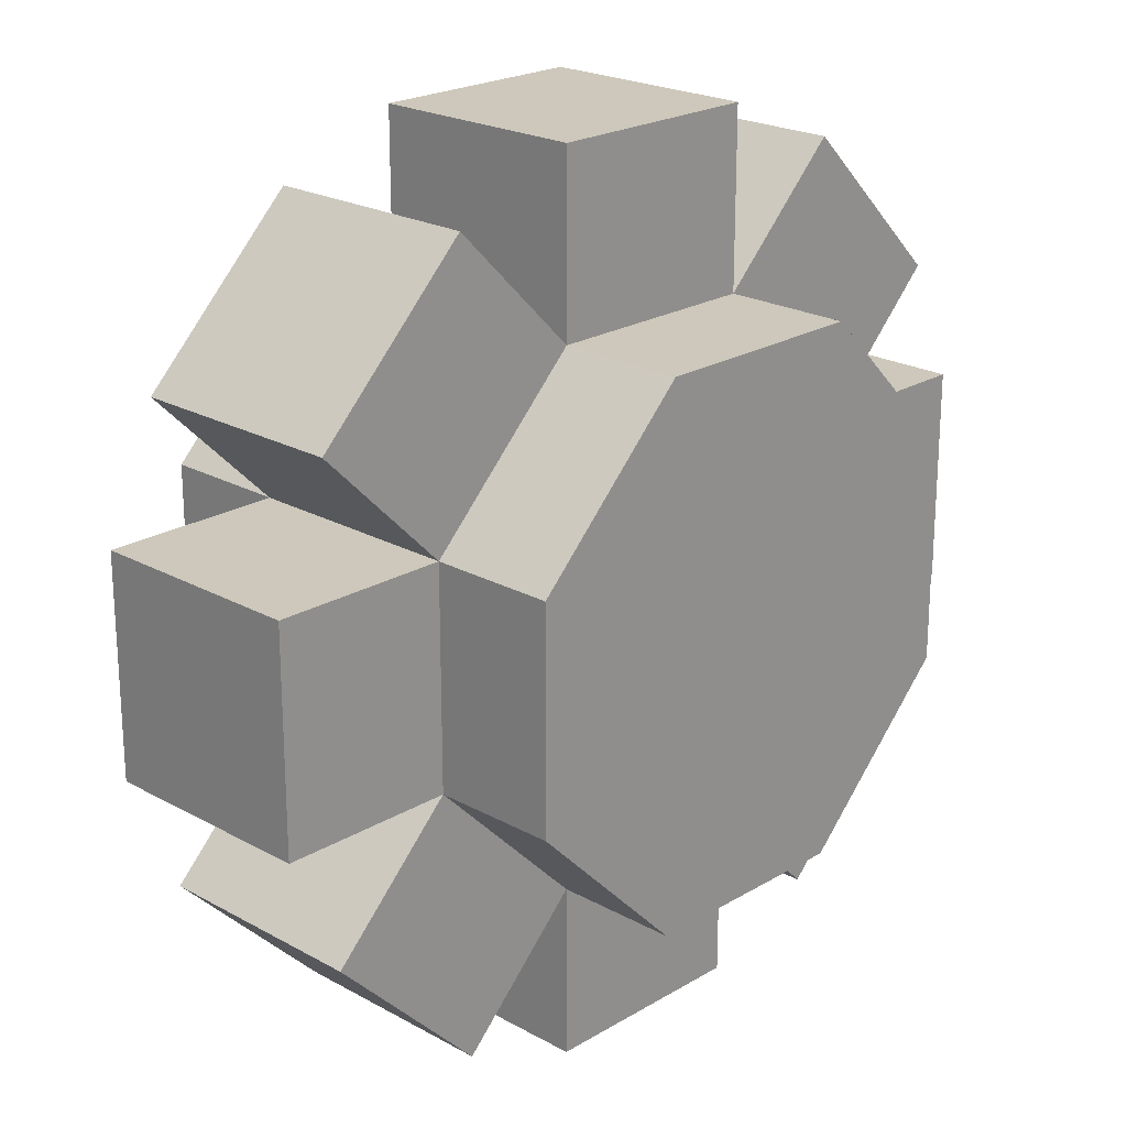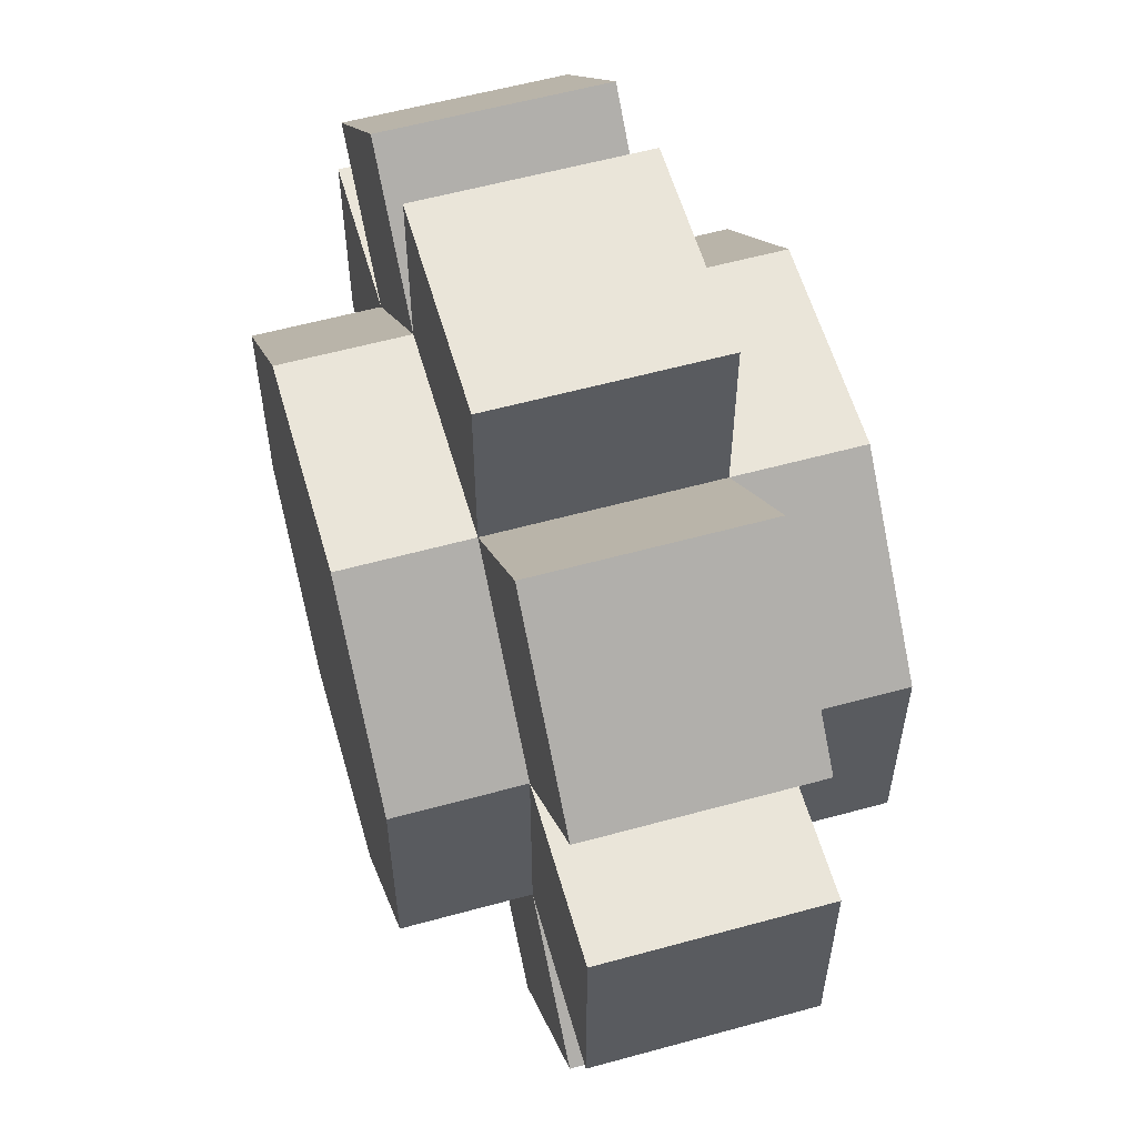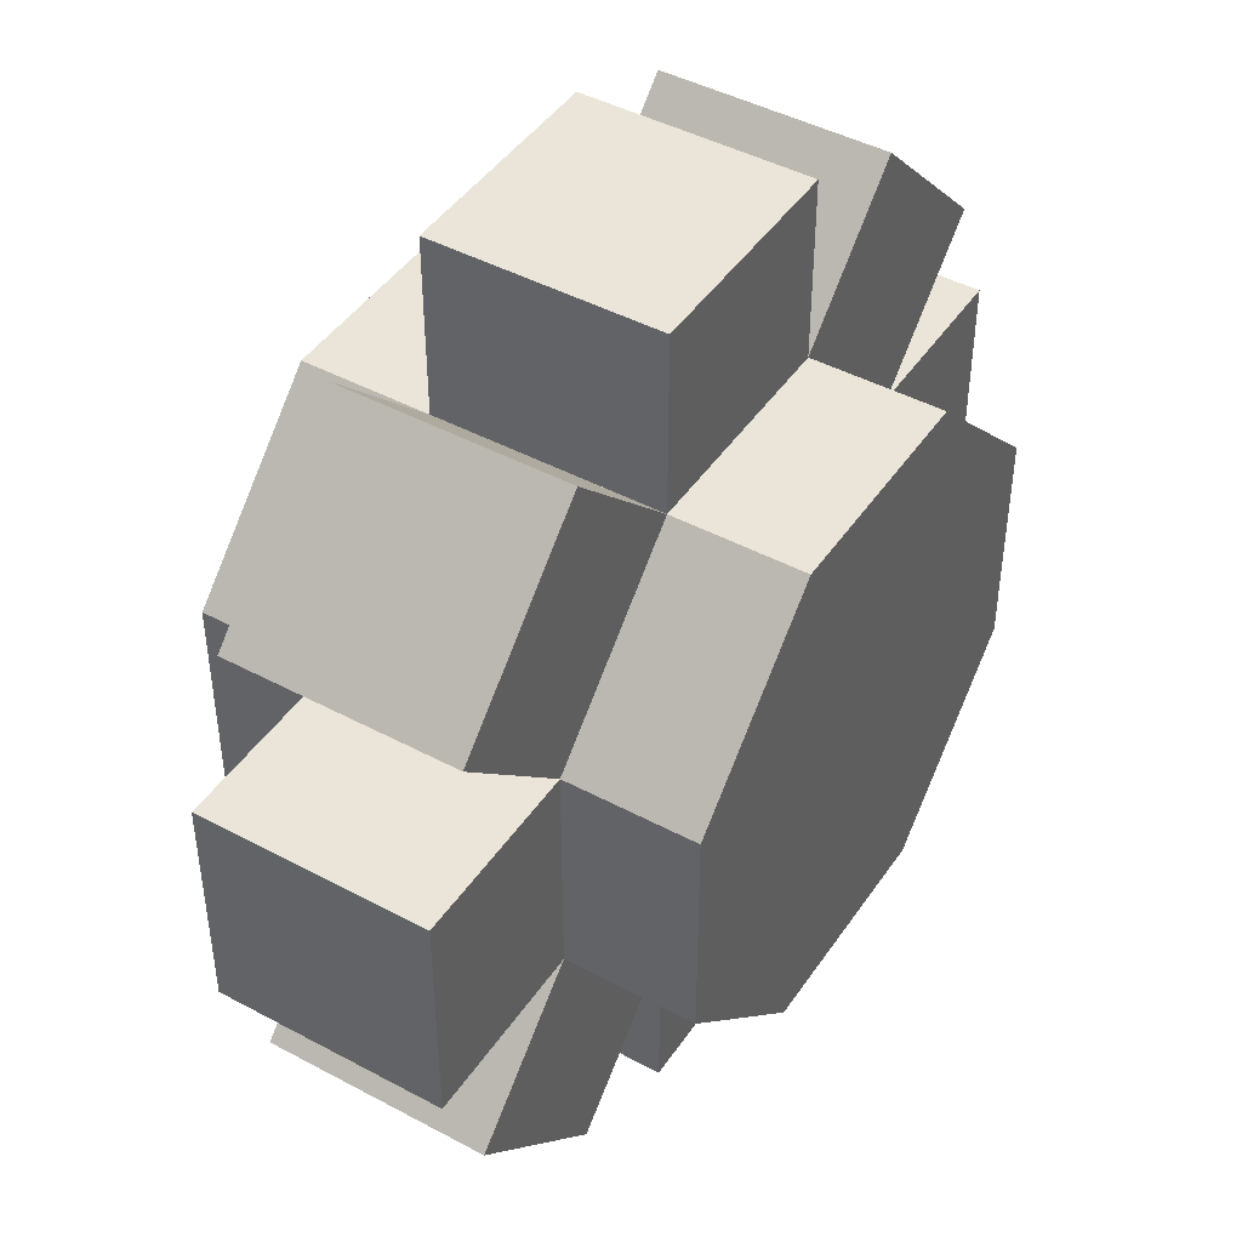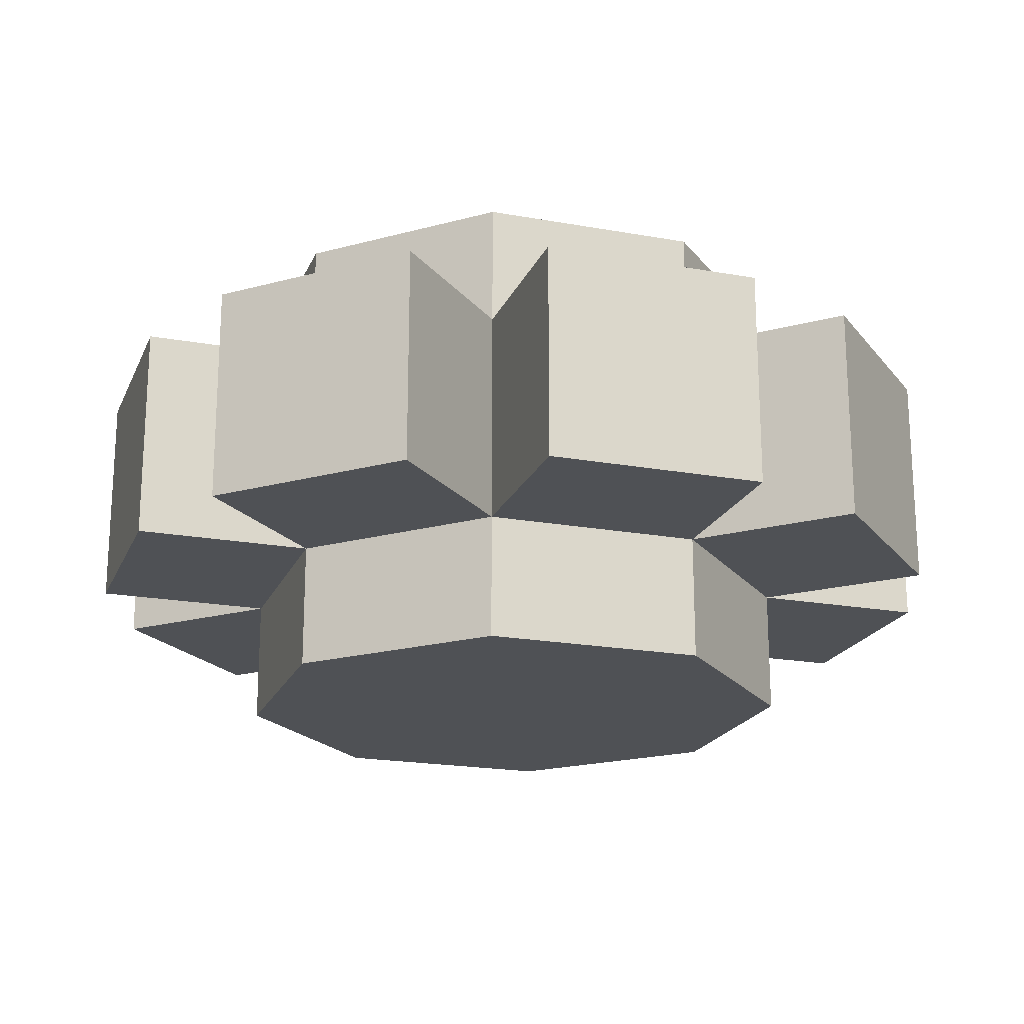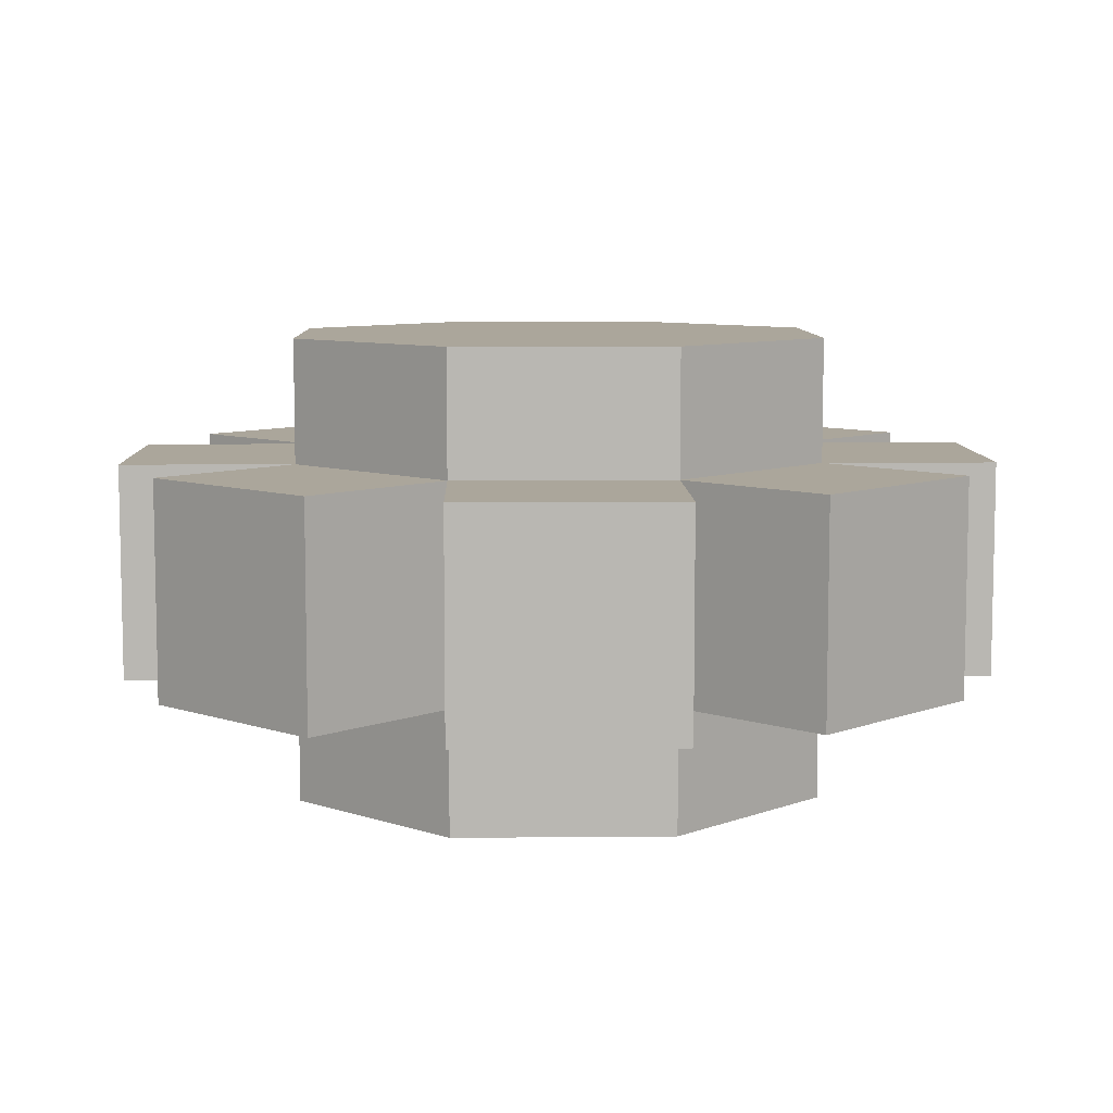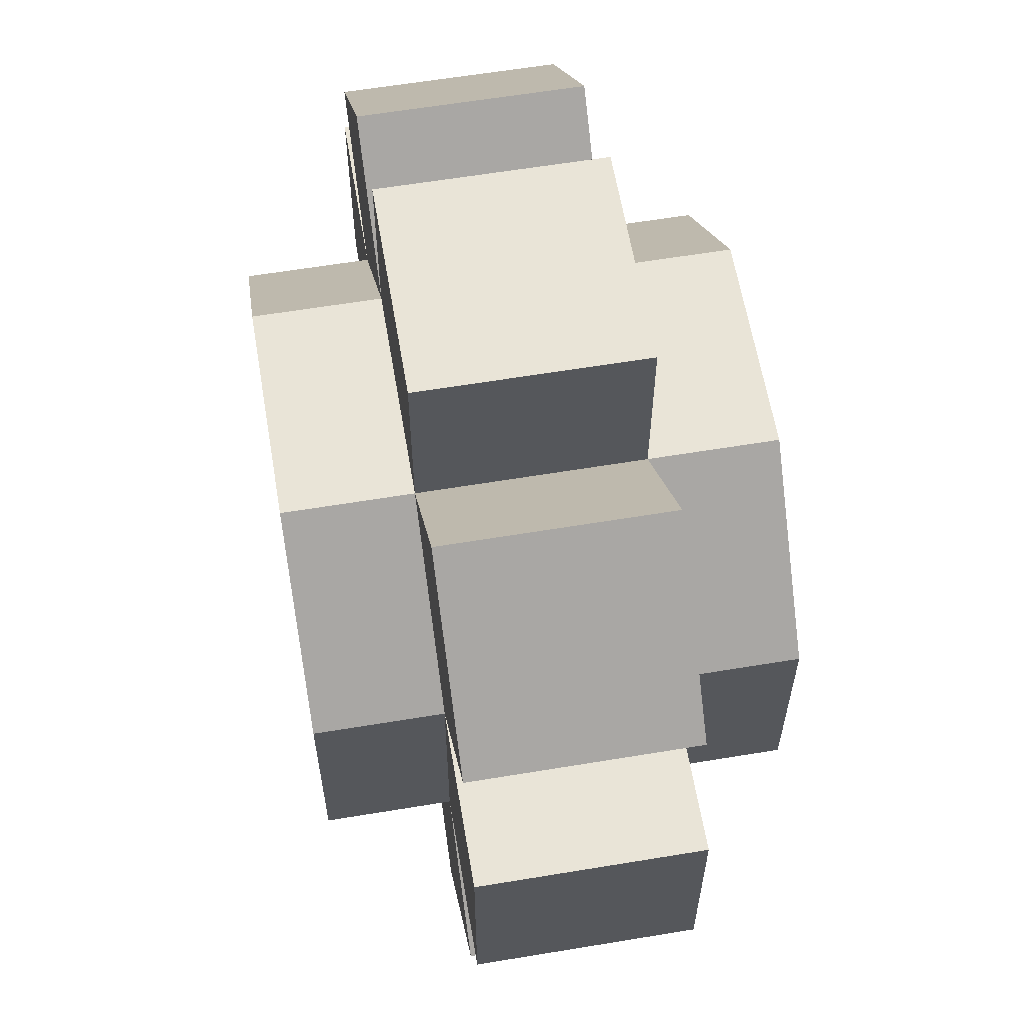
<metadata>
{"format":"obj","ext":"obj","renderer":"f3d","projection":"perspective","resolution":1024,"background":"white","views":[{"elev":22.0,"azim":-46.0,"up":"+Y"},{"elev":57.9,"azim":74.1,"up":"+Y"},{"elev":44.8,"azim":121.9,"up":"+Y"},{"elev":-20.1,"azim":71.6,"up":"+Z"},{"elev":8.0,"azim":-136.5,"up":"+Z"},{"elev":61.1,"azim":80.4,"up":"+Y"}]}
</metadata>
<code>
o Rotor4Phase_Cylinder.008
v 1.328 0.9982 0.267
v 1.062 0.733 0.267
v 0.9982 1.328 0.267
v 0.733 1.062 0.267
v 1.328 0.9982 0.733
v 1.062 0.733 0.733
v 0.9982 1.328 0.733
v 0.733 1.062 0.733
v 1.438 0.267 0.267
v 1.062 0.267 0.267
v 1.438 0.733 0.267
v 1.062 0.733 0.267
v 1.438 0.267 0.733
v 1.062 0.267 0.733
v 1.438 0.733 0.733
v 1.062 0.733 0.733
v 0.9982 -0.3277 0.267
v 0.733 -0.0625 0.267
v 1.328 0.00184 0.267
v 1.062 0.267 0.267
v 0.9982 -0.3277 0.733
v 0.733 -0.0625 0.733
v 1.328 0.00184 0.733
v 1.062 0.267 0.733
v 0.267 -0.4375 0.267
v 0.267 -0.0625 0.267
v 0.733 -0.4375 0.267
v 0.733 -0.0625 0.267
v 0.267 -0.4375 0.733
v 0.267 -0.0625 0.733
v 0.733 -0.4375 0.733
v 0.733 -0.0625 0.733
v -0.3277 0.00184 0.267
v -0.0625 0.267 0.267
v 0.00184 -0.3277 0.267
v 0.267 -0.0625 0.267
v -0.3277 0.00184 0.733
v -0.0625 0.267 0.733
v 0.00184 -0.3277 0.733
v 0.267 -0.0625 0.733
v -0.4375 0.733 0.267
v -0.0625 0.733 0.267
v -0.4375 0.267 0.267
v -0.0625 0.267 0.267
v -0.4375 0.733 0.733
v -0.0625 0.733 0.733
v -0.4375 0.267 0.733
v -0.0625 0.267 0.733
v 0.00184 1.328 0.267
v 0.267 1.062 0.267
v -0.3277 0.9982 0.267
v -0.0625 0.733 0.267
v 0.00184 1.328 0.733
v 0.267 1.062 0.733
v -0.3277 0.9982 0.733
v -0.0625 0.733 0.733
v 0.733 1.438 0.267
v 0.733 1.062 0.267
v 0.267 1.438 0.267
v 0.267 1.062 0.267
v 0.733 1.438 0.733
v 0.733 1.062 0.733
v 0.267 1.438 0.733
v 0.267 1.062 0.733
v -0.0625 0.733 1
v -0.0625 0.733 0
v -0.0625 0.267 1
v -0.0625 0.267 0
v 0.267 -0.0625 1
v 0.267 -0.0625 0
v 0.733 -0.0625 1
v 0.733 -0.0625 0
v 1.062 0.267 1
v 1.062 0.267 0
v 1.062 0.733 1
v 1.062 0.733 0
v 0.733 1.062 1
v 0.733 1.062 0
v 0.267 1.062 1
v 0.267 1.062 0
f 76 74 70
f 6 5 7 8
f 1 5 6 2
f 77 75 76 78
f 12 11 9 10
f 48 47 43 44
f 15 11 12 16
f 13 15 16 14
f 10 9 13 14
f 9 11 15 13
f 19 17 18 20
f 23 19 20 24
f 22 21 23 24
f 17 21 22 18
f 17 19 23 21
f 28 27 25 26
f 31 27 28 32
f 29 31 32 30
f 26 25 29 30
f 25 27 31 29
f 35 33 34 36
f 39 35 36 40
f 37 39 40 38
f 33 37 38 34
f 33 35 39 37
f 44 43 41 42
f 45 47 48 46
f 41 45 46 42
f 41 43 47 45
f 69 67 68 70
f 59 57 58 60
f 53 55 56 54
f 52 51 49 50
f 71 69 70 72
f 49 51 55 53
f 3 1 2 4
f 64 63 59 60
f 61 63 64 62
f 57 61 62 58
f 57 59 63 61
f 49 53 54 50
f 73 71 72 74
f 79 77 78 80
f 68 67 65 66
f 66 65 79 80
f 70 66 78 76
f 71 75 79 67
f 70 68 66
f 66 80 78
f 74 72 70
f 55 51 52 56
f 75 73 74 76
f 79 65 67
f 67 69 71
f 71 73 75
f 75 77 79
f 1 3 7 5
f 8 7 3 4

</code>
